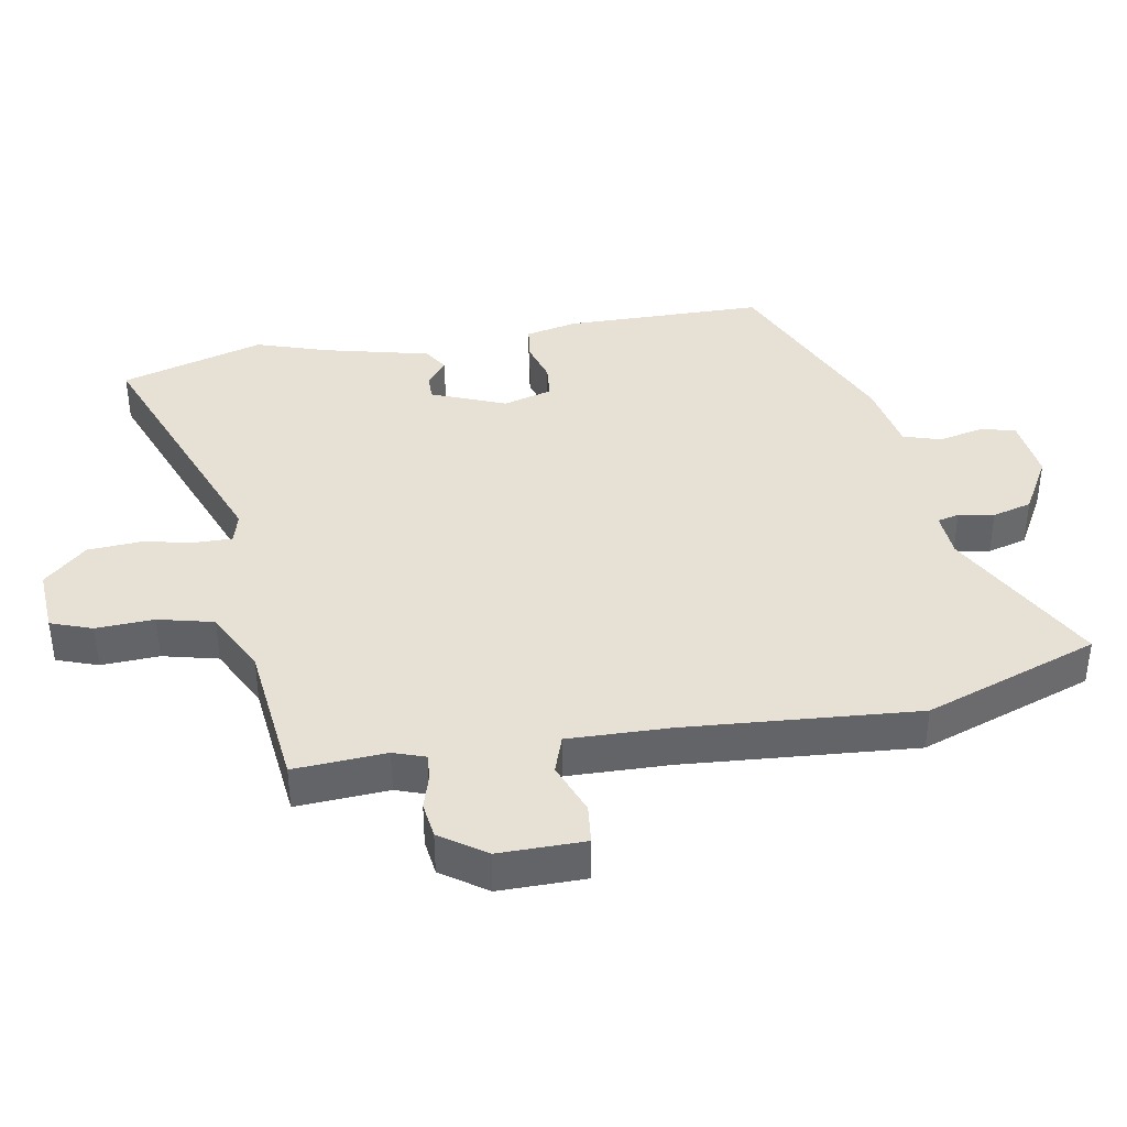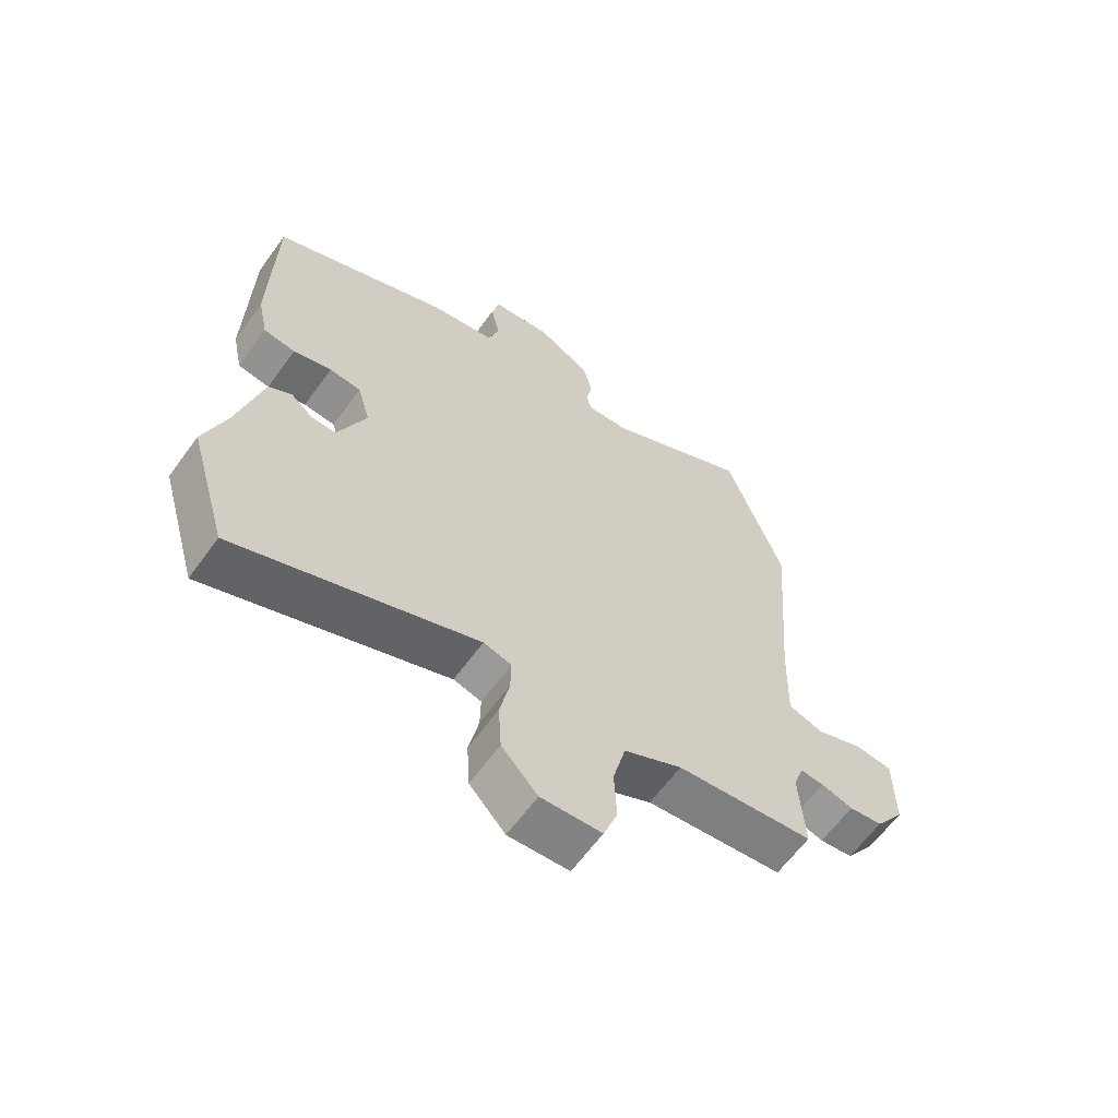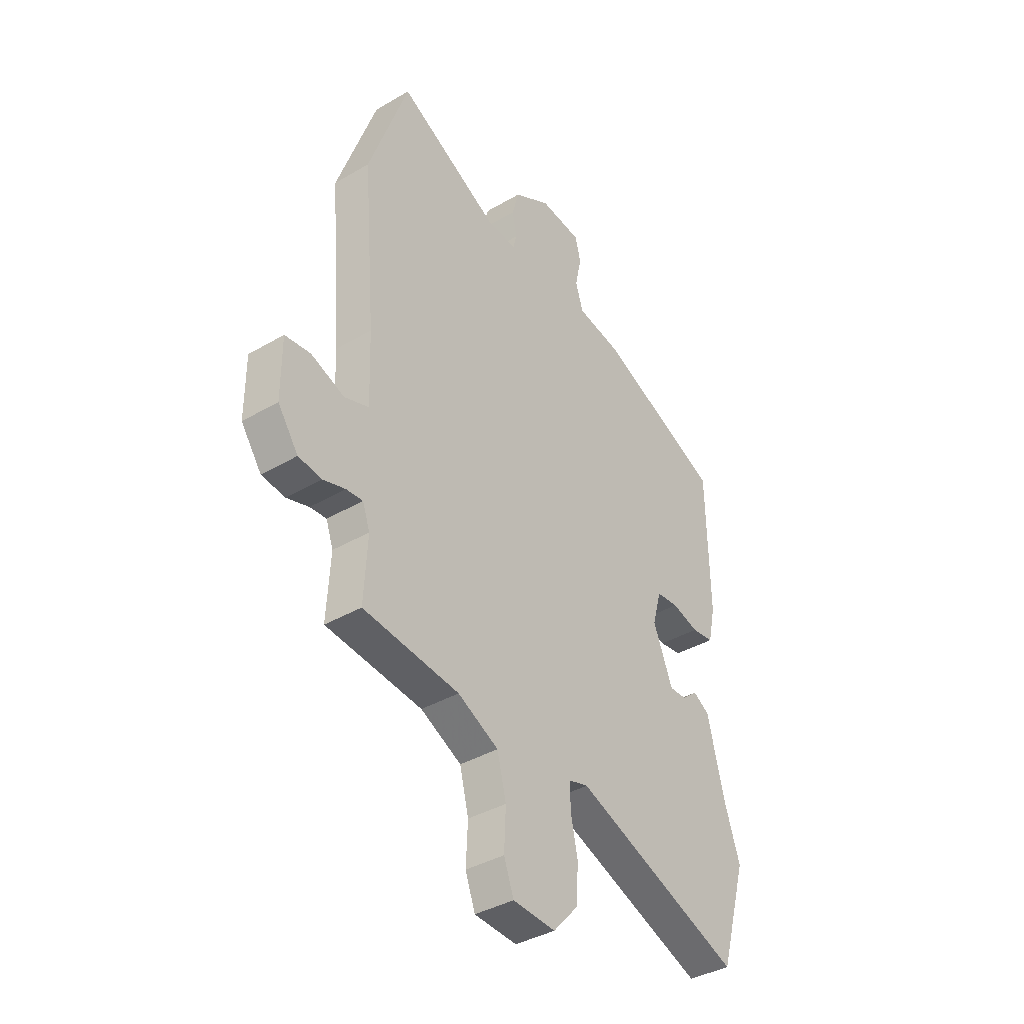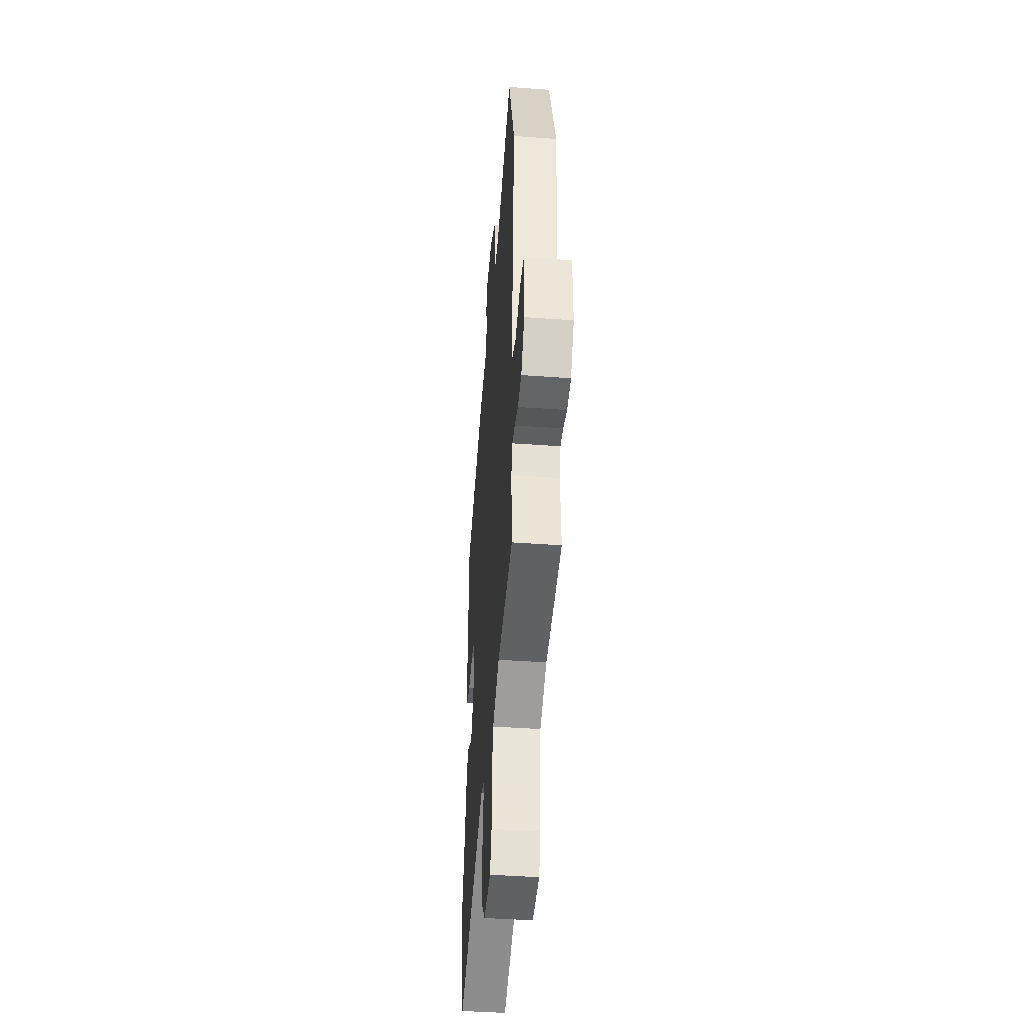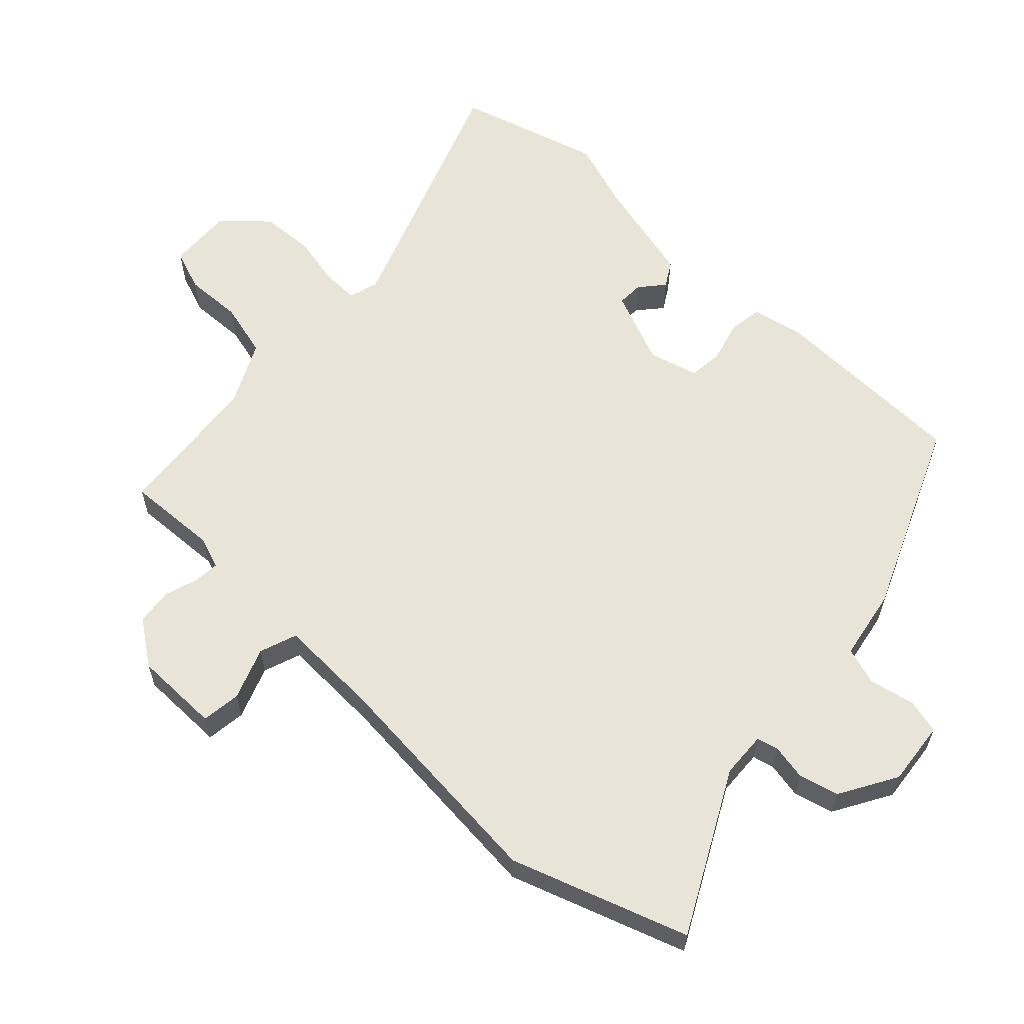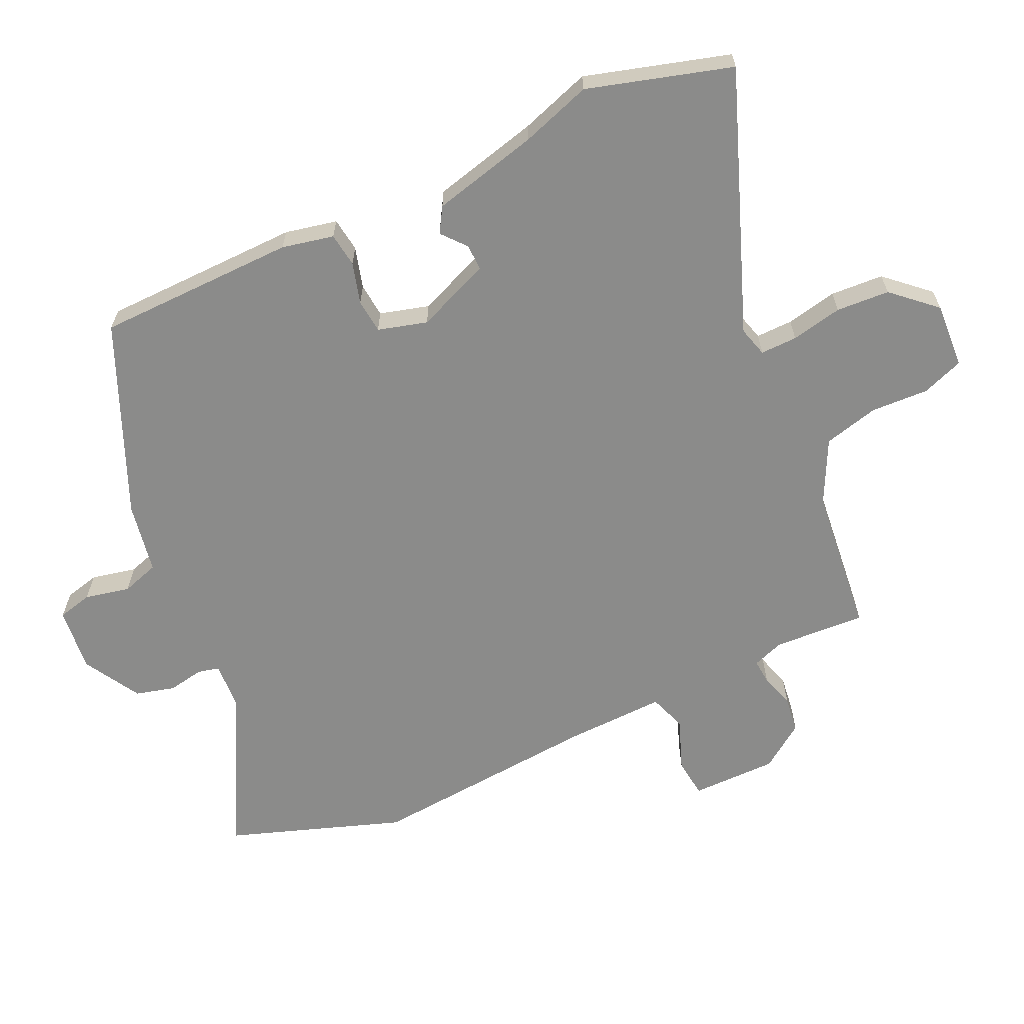
<metadata>
{"format":"obj","ext":"obj","renderer":"f3d","projection":"perspective","resolution":1024,"background":"white","views":[{"elev":39.2,"azim":-100.3,"up":"+Y"},{"elev":-62.8,"azim":144.1,"up":"+Z"},{"elev":-38.5,"azim":-53.5,"up":"+Z"},{"elev":-43.8,"azim":-94.9,"up":"+Z"},{"elev":60.3,"azim":-46.2,"up":"+Y"},{"elev":-63.7,"azim":114.9,"up":"+Y"}]}
</metadata>
<code>
v 0.52 0.07 -0.431
v 0.456 0.07 -0.65
v 0.061 0.07 -0.5
v 0.015 0.07 -0.513
v 0.016 0.07 -0.569
v 0.032 0.07 -0.647
v 0.027 0.07 -0.728
v -0.032 0.07 -0.793
v -0.132 0.07 -0.787
v -0.155 0.07 -0.724
v -0.151 0.07 -0.636
v -0.172 0.07 -0.552
v -0.268 0.07 -0.504
v -0.494 0.07 -0.48
v -0.486 0.07 -0.34
v -0.503 0.07 -0.292
v -0.542 0.07 -0.295
v -0.594 0.07 -0.311
v -0.649 0.07 -0.304
v -0.697 0.07 -0.236
v -0.697 0.07 -0.105
v -0.637 0.07 -0.098
v -0.558 0.07 -0.128
v -0.501 0.07 -0.108
v -0.506 0.07 0.047
v -0.535 0.07 0.399
v -0.442 0.07 0.665
v -0.201 0.07 0.538
v -0.131 0.07 0.534
v -0.123 0.07 0.567
v -0.133 0.07 0.621
v -0.117 0.07 0.681
v -0.03 0.07 0.731
v 0.068 0.07 0.72
v 0.081 0.07 0.667
v 0.066 0.07 0.598
v 0.084 0.07 0.541
v 0.192 0.07 0.521
v 0.483 0.07 0.395
v 0.488 0.07 0.091
v 0.471 0.07 0.012
v 0.419 0.07 0.005
v 0.356 0.07 0.023
v 0.304 0.07 0.018
v 0.283 0.07 -0.057
v 0.329 0.07 -0.17
v 0.369 0.07 -0.169
v 0.406 0.07 -0.138
v 0.444 0.07 -0.161
v 0.484 0.07 -0.323
v 0.52 0 -0.431
v 0.456 0 -0.65
v 0.061 0 -0.5
v 0.015 0 -0.513
v 0.016 0 -0.569
v 0.032 0 -0.647
v 0.027 0 -0.728
v -0.032 0 -0.793
v -0.132 0 -0.787
v -0.155 0 -0.724
v -0.151 0 -0.636
v -0.172 0 -0.552
v -0.268 0 -0.504
v -0.494 0 -0.48
v -0.486 0 -0.34
v -0.503 0 -0.292
v -0.542 0 -0.295
v -0.594 0 -0.311
v -0.649 0 -0.304
v -0.697 0 -0.236
v -0.697 0 -0.105
v -0.637 0 -0.098
v -0.558 0 -0.128
v -0.501 0 -0.108
v -0.506 0 0.047
v -0.535 0 0.399
v -0.442 0 0.665
v -0.201 0 0.538
v -0.131 0 0.534
v -0.123 0 0.567
v -0.133 0 0.621
v -0.117 0 0.681
v -0.03 0 0.731
v 0.068 0 0.72
v 0.081 0 0.667
v 0.066 0 0.598
v 0.084 0 0.541
v 0.192 0 0.521
v 0.483 0 0.395
v 0.488 0 0.091
v 0.471 0 0.012
v 0.419 0 0.005
v 0.356 0 0.023
v 0.304 0 0.018
v 0.283 0 -0.057
v 0.329 0 -0.17
v 0.369 0 -0.169
v 0.406 0 -0.138
v 0.444 0 -0.161
v 0.484 0 -0.323
f 47 48 49 50
f 1 2 3
f 50 1 3
f 47 50 3
f 46 47 3
f 45 46 3 4
f 44 45 4
f 41 42 43
f 40 41 43
f 39 40 43
f 38 39 43
f 37 38 43
f 37 43 44
f 34 35 36
f 33 34 36
f 32 33 36
f 31 32 36
f 30 31 36
f 29 30 36 37
f 25 26 27 28
f 24 25 28 29
f 21 22 23
f 20 21 23
f 19 20 23
f 18 19 23
f 17 18 23
f 16 17 23 24
f 37 44 4
f 29 37 4
f 24 29 4
f 16 24 4
f 15 16 4
f 9 10 11
f 8 9 11
f 7 8 11
f 6 7 11
f 5 6 11
f 5 11 12
f 4 5 12 13
f 4 13 14 15
f 100 99 98 97
f 53 52 51
f 53 51 100
f 53 100 97
f 53 97 96
f 54 53 96 95
f 54 95 94
f 93 92 91
f 93 91 90
f 93 90 89
f 93 89 88
f 93 88 87
f 94 93 87
f 86 85 84
f 86 84 83
f 86 83 82
f 86 82 81
f 86 81 80
f 87 86 80 79
f 78 77 76 75
f 79 78 75 74
f 73 72 71
f 73 71 70
f 73 70 69
f 73 69 68
f 73 68 67
f 74 73 67 66
f 54 94 87
f 54 87 79
f 54 79 74
f 54 74 66
f 54 66 65
f 61 60 59
f 61 59 58
f 61 58 57
f 61 57 56
f 61 56 55
f 62 61 55
f 63 62 55 54
f 65 64 63 54
f 1 51 52 2
f 2 52 53 3
f 3 53 54 4
f 4 54 55 5
f 5 55 56 6
f 6 56 57 7
f 7 57 58 8
f 8 58 59 9
f 9 59 60 10
f 10 60 61 11
f 11 61 62 12
f 12 62 63 13
f 13 63 64 14
f 14 64 65 15
f 15 65 66 16
f 16 66 67 17
f 17 67 68 18
f 18 68 69 19
f 19 69 70 20
f 20 70 71 21
f 21 71 72 22
f 22 72 73 23
f 23 73 74 24
f 24 74 75 25
f 25 75 76 26
f 26 76 77 27
f 27 77 78 28
f 28 78 79 29
f 29 79 80 30
f 30 80 81 31
f 31 81 82 32
f 32 82 83 33
f 33 83 84 34
f 34 84 85 35
f 35 85 86 36
f 36 86 87 37
f 37 87 88 38
f 38 88 89 39
f 39 89 90 40
f 40 90 91 41
f 41 91 92 42
f 42 92 93 43
f 43 93 94 44
f 44 94 95 45
f 45 95 96 46
f 46 96 97 47
f 47 97 98 48
f 48 98 99 49
f 49 99 100 50
f 50 100 51 1

</code>
